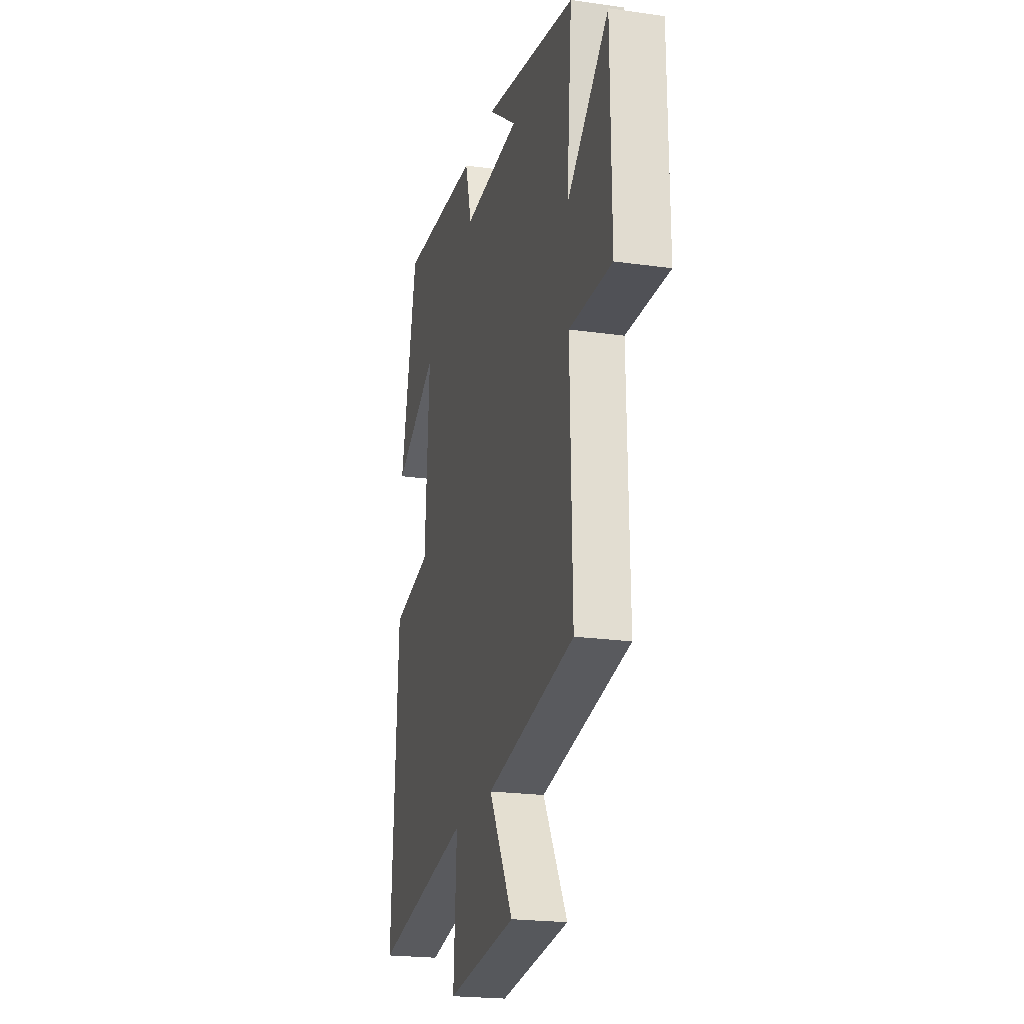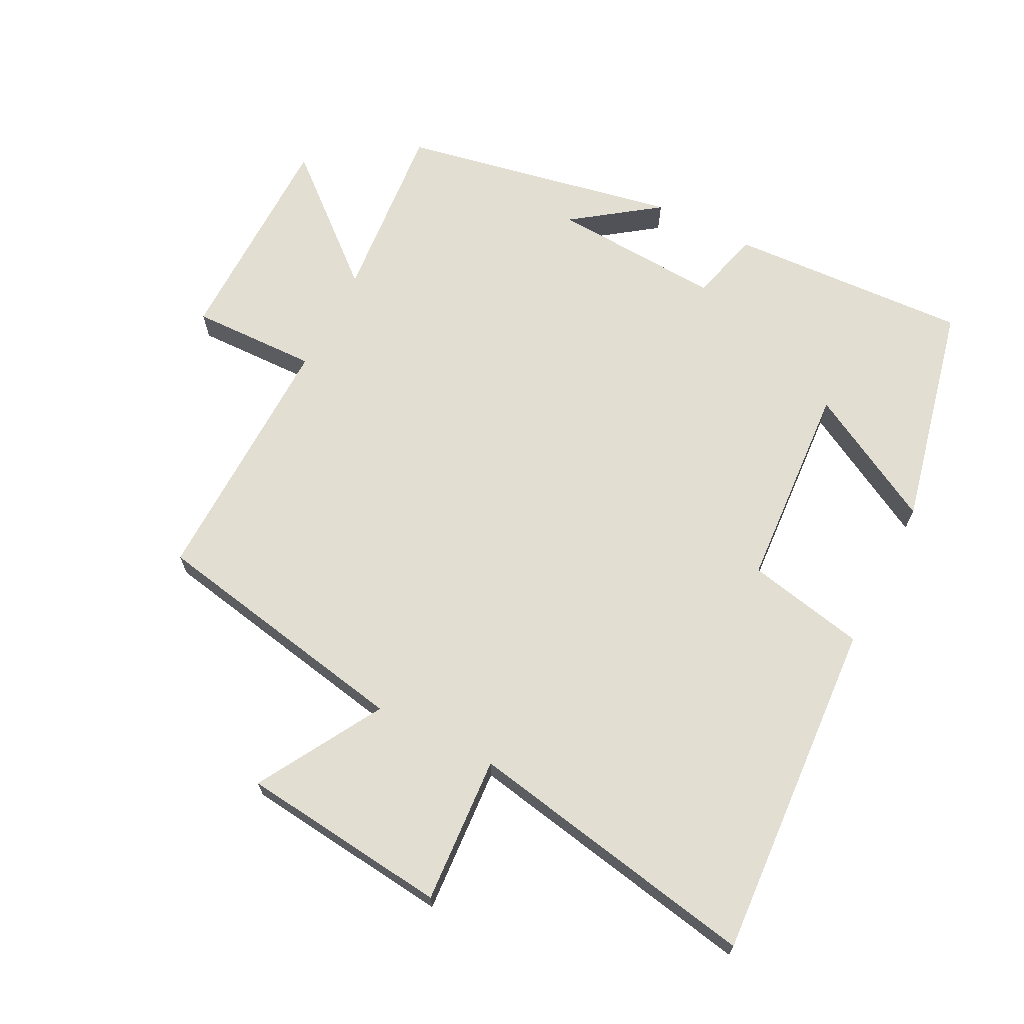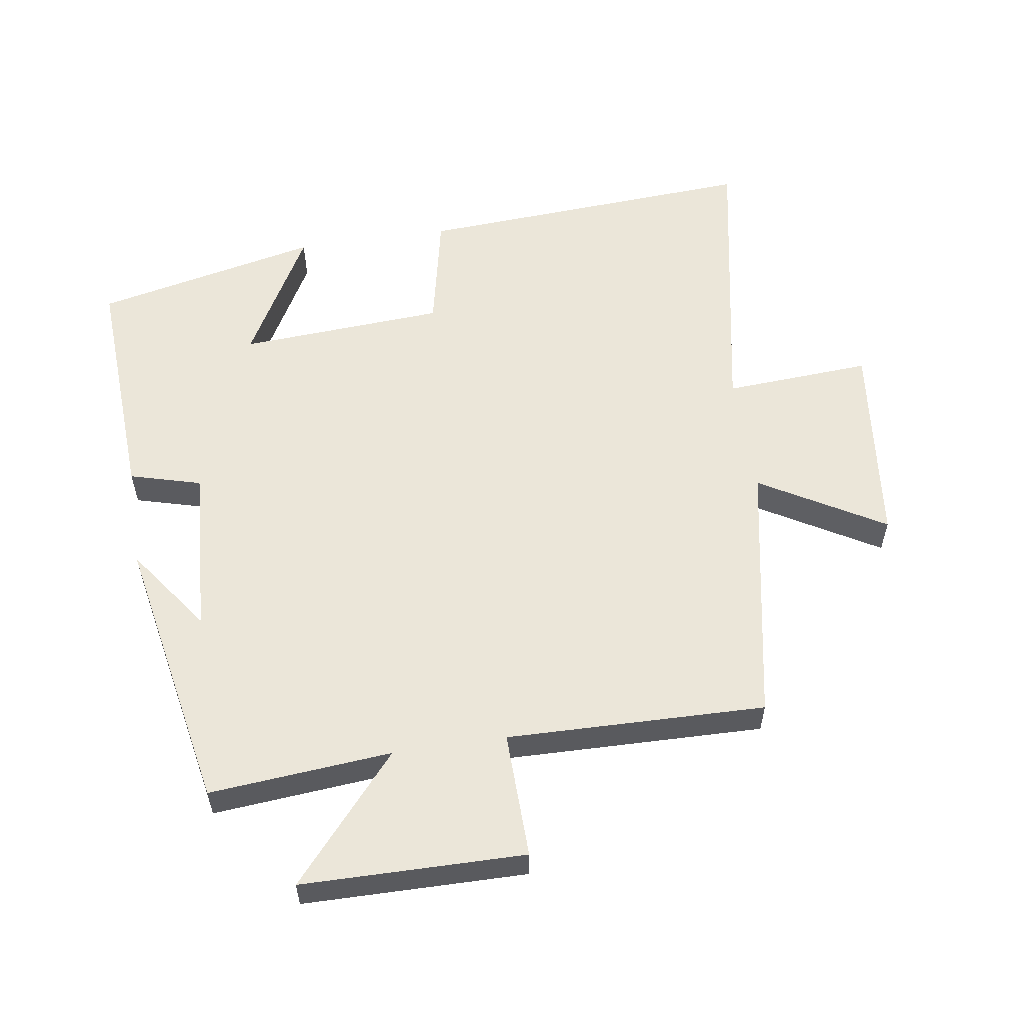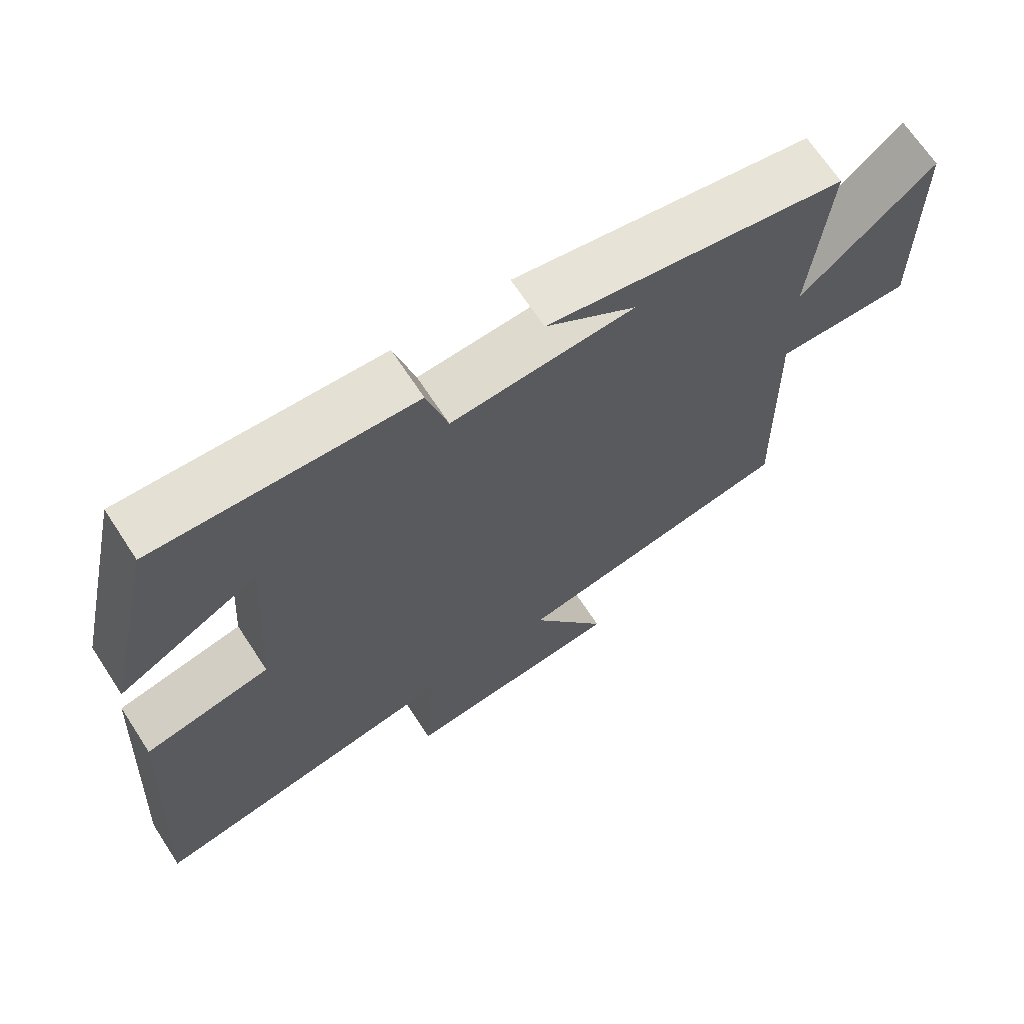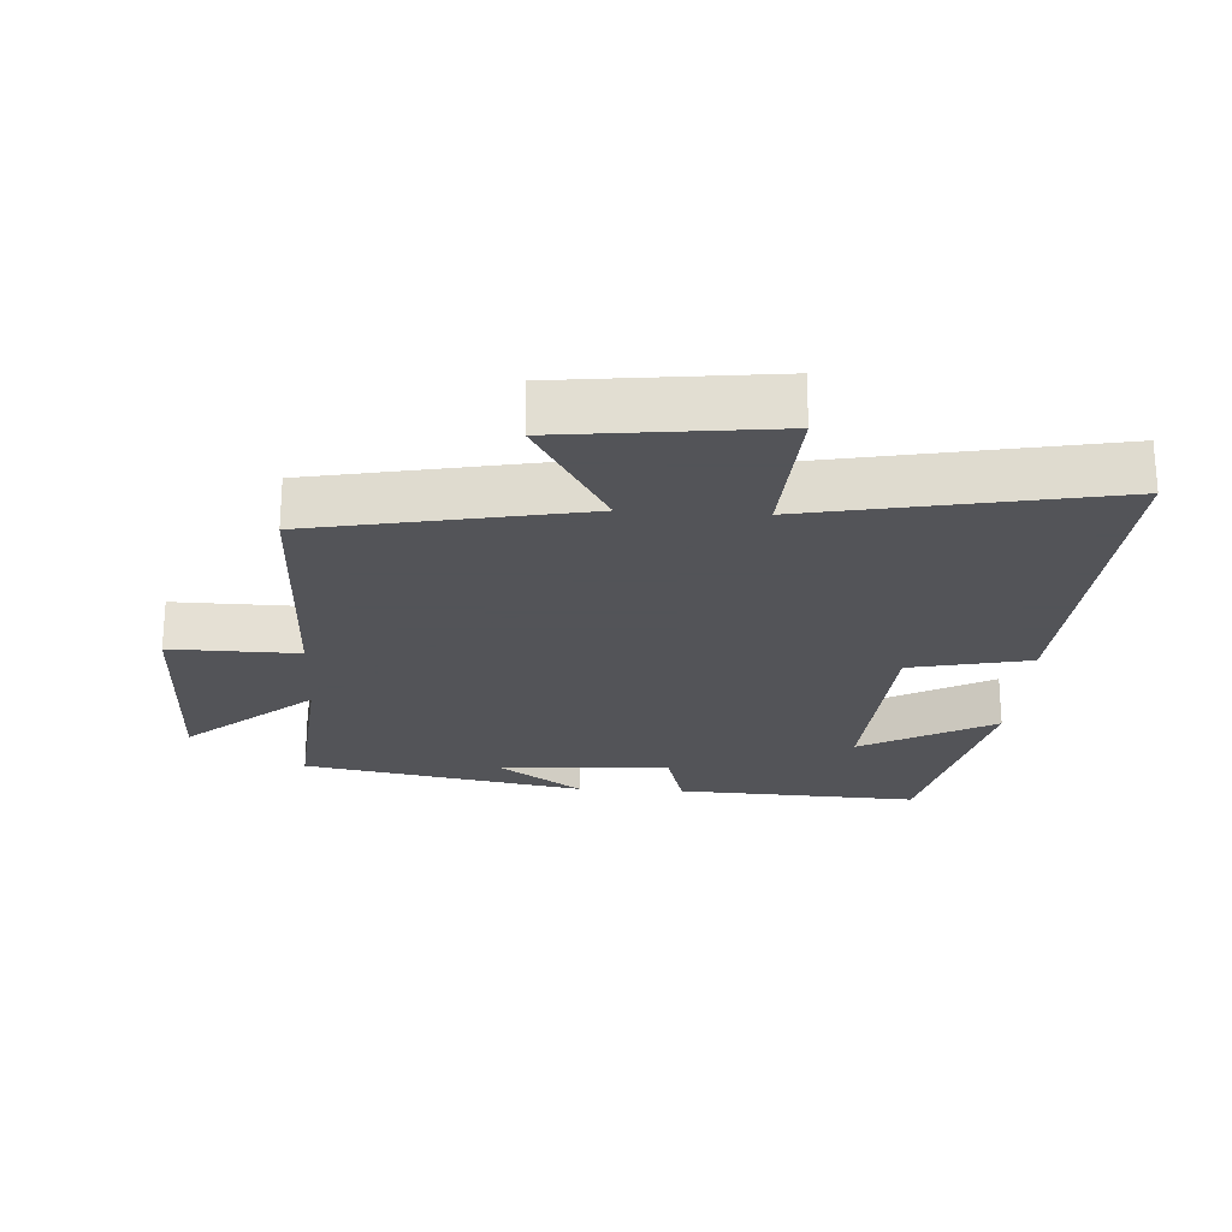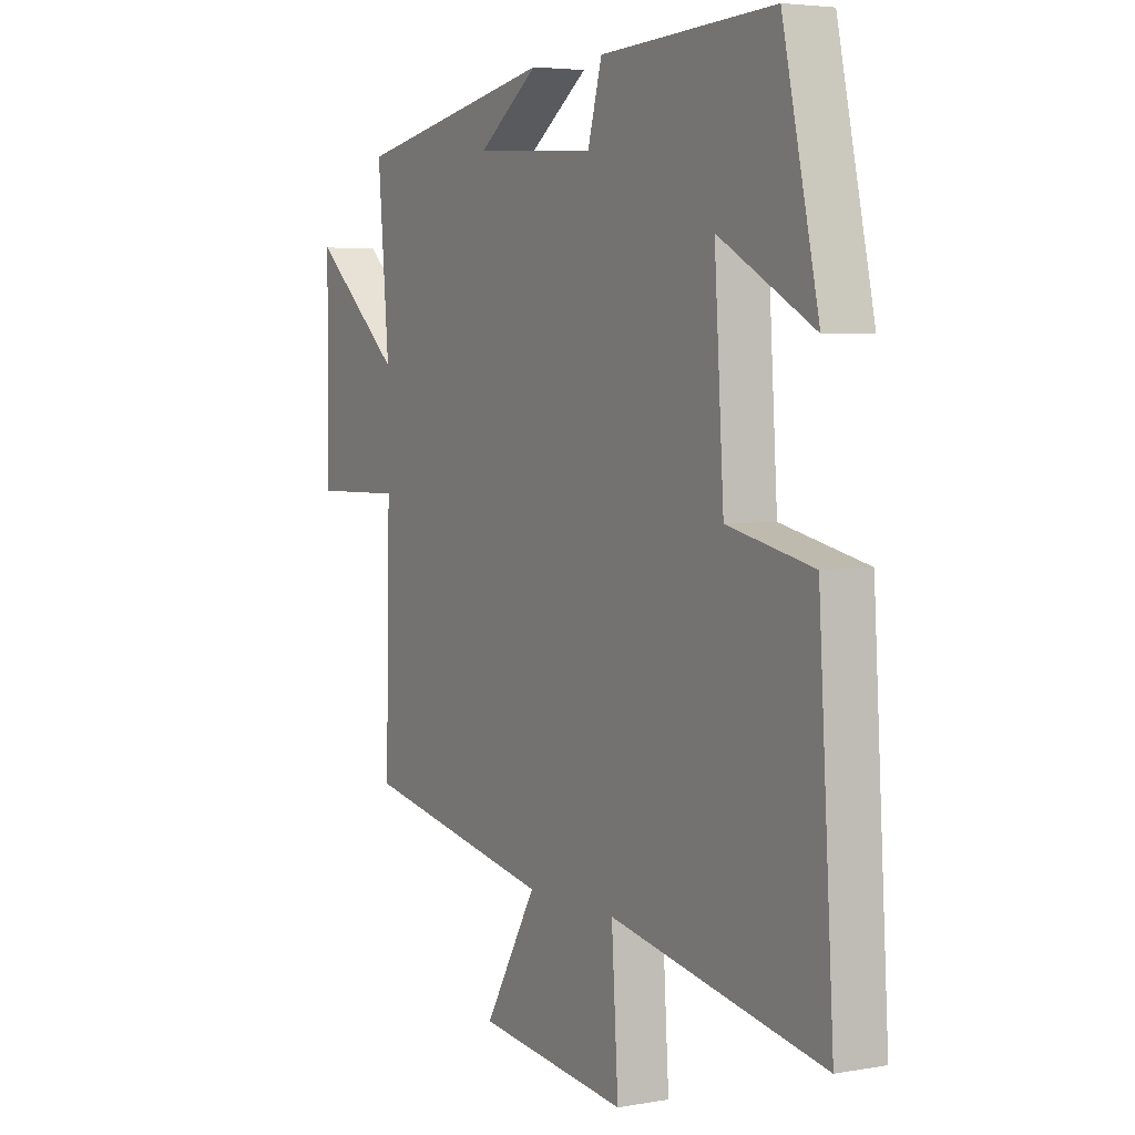
<metadata>
{"format":"obj","ext":"obj","renderer":"f3d","projection":"perspective","resolution":1024,"background":"white","views":[{"elev":-21.5,"azim":75.9,"up":"+Z"},{"elev":67.9,"azim":-153.1,"up":"+Y"},{"elev":56.7,"azim":81.3,"up":"+Y"},{"elev":68.1,"azim":-33.2,"up":"+Z"},{"elev":-23.4,"azim":176.6,"up":"+Y"},{"elev":4.4,"azim":-119.9,"up":"+Z"}]}
</metadata>
<code>
v 0.524 0.07 0.419
v 0.5 0.07 0.142
v 0.688 0.07 0.304
v 0.692 0.07 -0.034
v 0.5 0.07 -0.03
v 0.509 0.07 -0.423
v 0.107 0.07 -0.5
v 0.217 0.07 -0.688
v -0.099 0.07 -0.724
v -0.085 0.07 -0.5
v -0.532 0.07 -0.585
v -0.5 0.07 -0.065
v -0.32 0.07 -0.027
v -0.3 0.07 0.287
v -0.5 0.07 0.177
v -0.424 0.07 0.519
v -0.059 0.07 0.5
v -0.029 0.07 0.392
v 0.229 0.07 0.408
v 0.101 0.07 0.5
v 0.524 0 0.419
v 0.5 0 0.142
v 0.688 0 0.304
v 0.692 0 -0.034
v 0.5 0 -0.03
v 0.509 0 -0.423
v 0.107 0 -0.5
v 0.217 0 -0.688
v -0.099 0 -0.724
v -0.085 0 -0.5
v -0.532 0 -0.585
v -0.5 0 -0.065
v -0.32 0 -0.027
v -0.3 0 0.287
v -0.5 0 0.177
v -0.424 0 0.519
v -0.059 0 0.5
v -0.029 0 0.392
v 0.229 0 0.408
v 0.101 0 0.5
f 19 20 1
f 18 19 1 2
f 16 17 18
f 16 18 2
f 14 15 16
f 14 16 2
f 13 14 2
f 10 11 12 13
f 10 13 2
f 7 8 9 10
f 5 6 7 10
f 5 10 2 3
f 3 4 5
f 21 40 39
f 22 21 39 38
f 38 37 36
f 22 38 36
f 36 35 34
f 22 36 34
f 22 34 33
f 33 32 31 30
f 22 33 30
f 30 29 28 27
f 30 27 26 25
f 23 22 30 25
f 25 24 23
f 1 21 22 2
f 2 22 23 3
f 3 23 24 4
f 4 24 25 5
f 5 25 26 6
f 6 26 27 7
f 7 27 28 8
f 8 28 29 9
f 9 29 30 10
f 10 30 31 11
f 11 31 32 12
f 12 32 33 13
f 13 33 34 14
f 14 34 35 15
f 15 35 36 16
f 16 36 37 17
f 17 37 38 18
f 18 38 39 19
f 19 39 40 20
f 20 40 21 1

</code>
